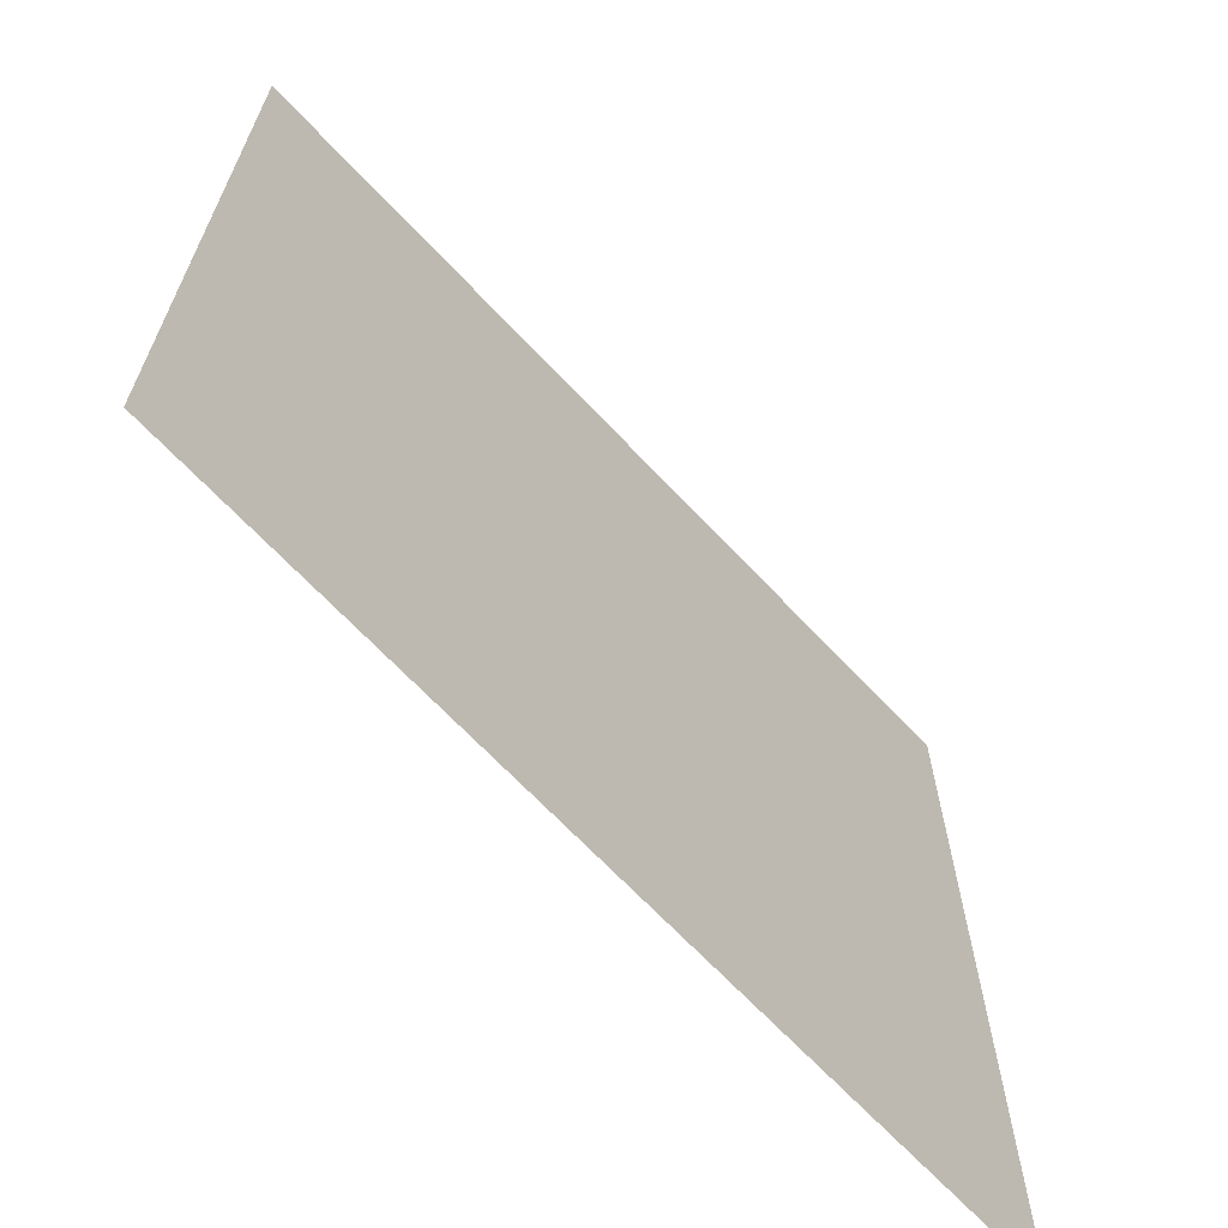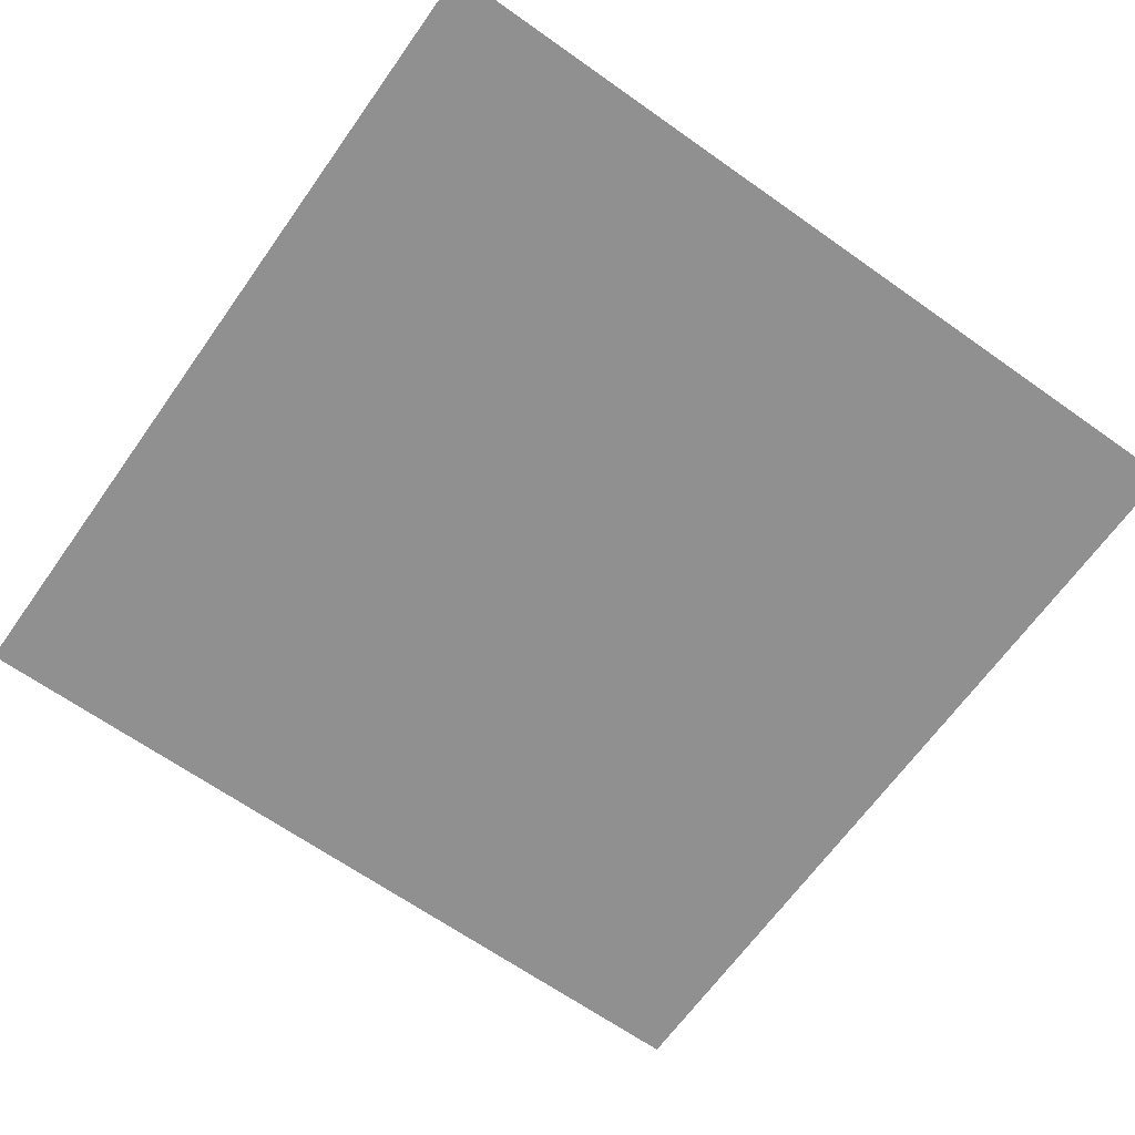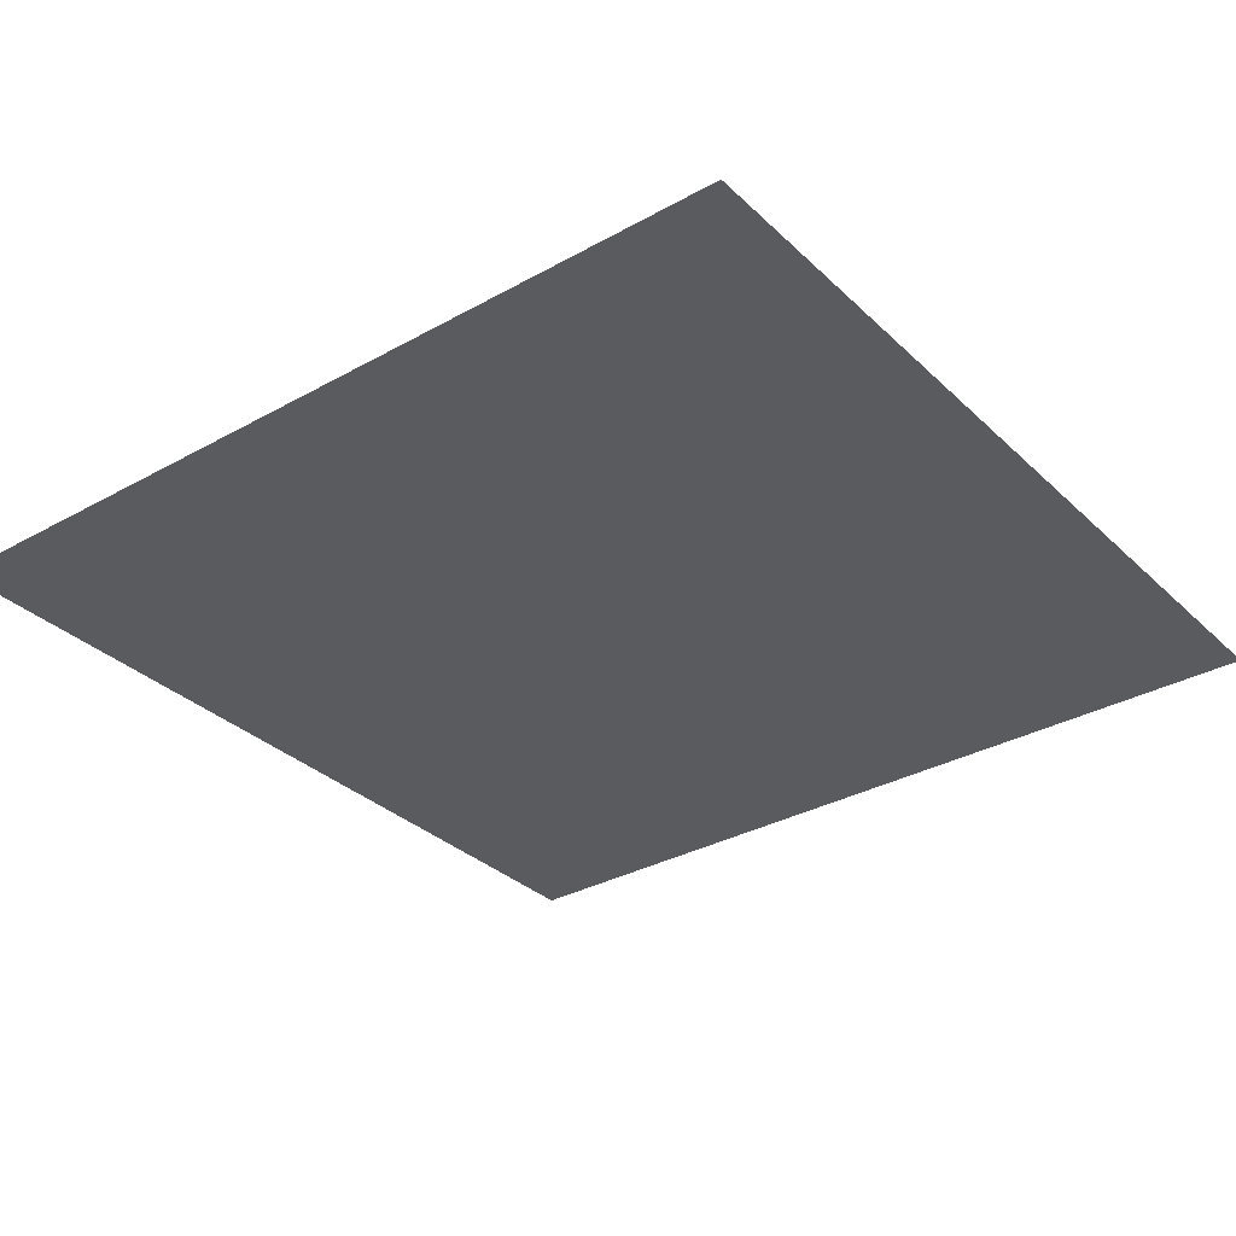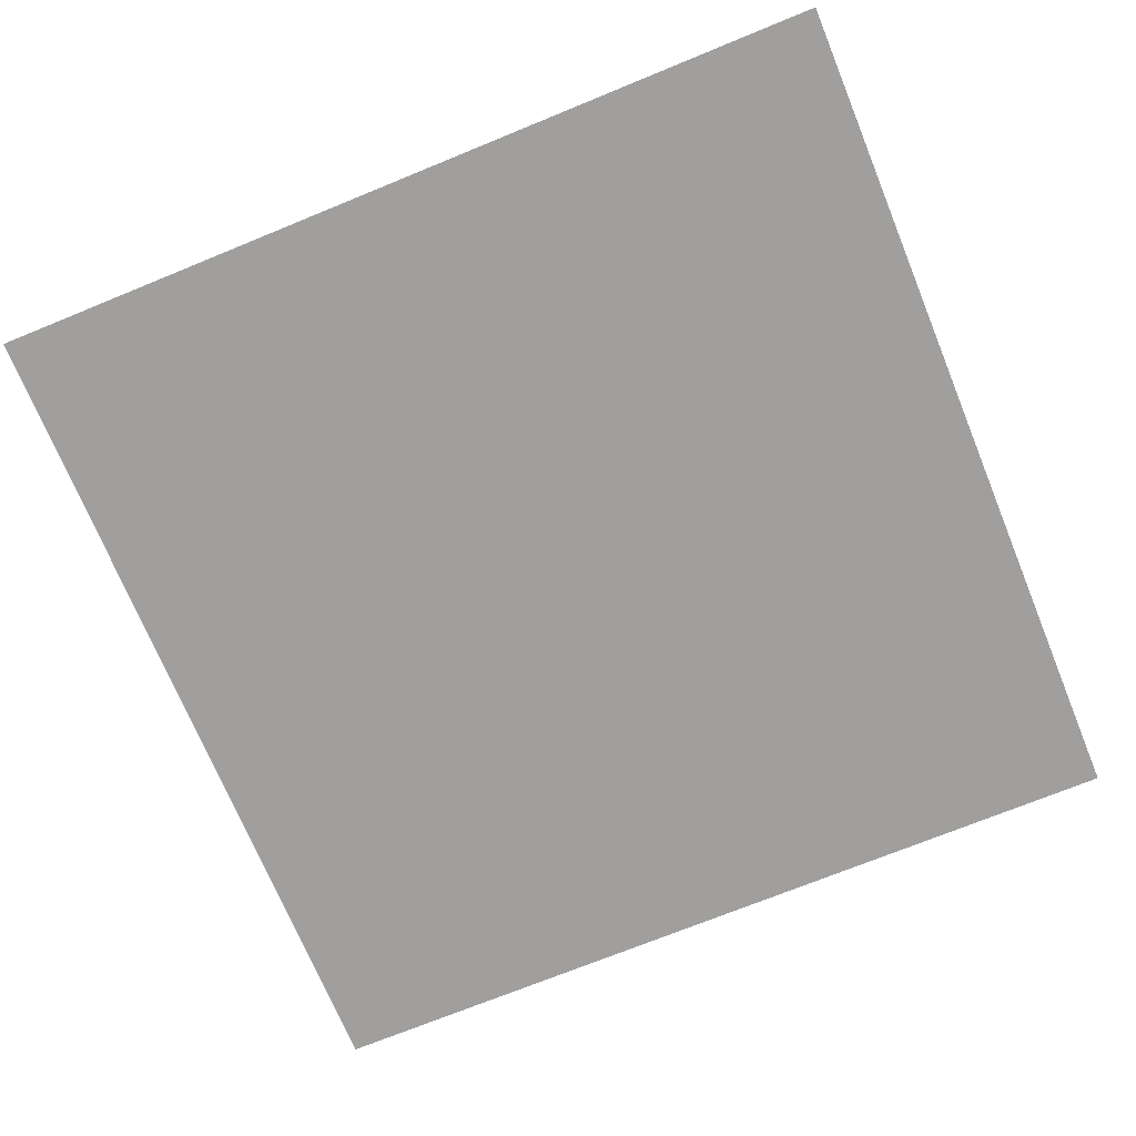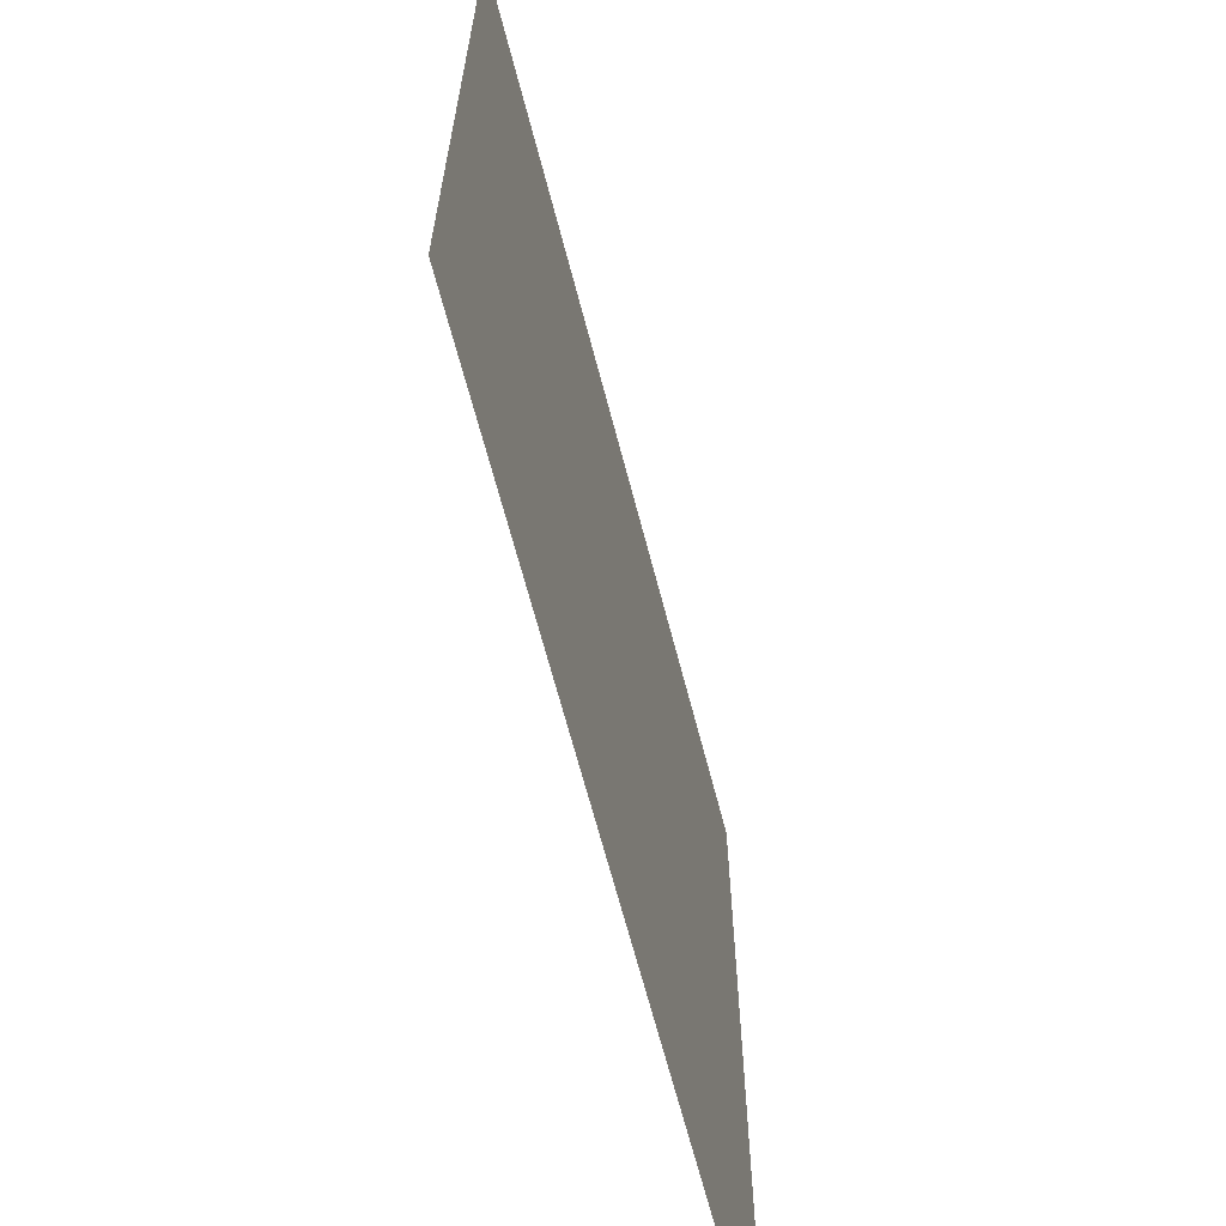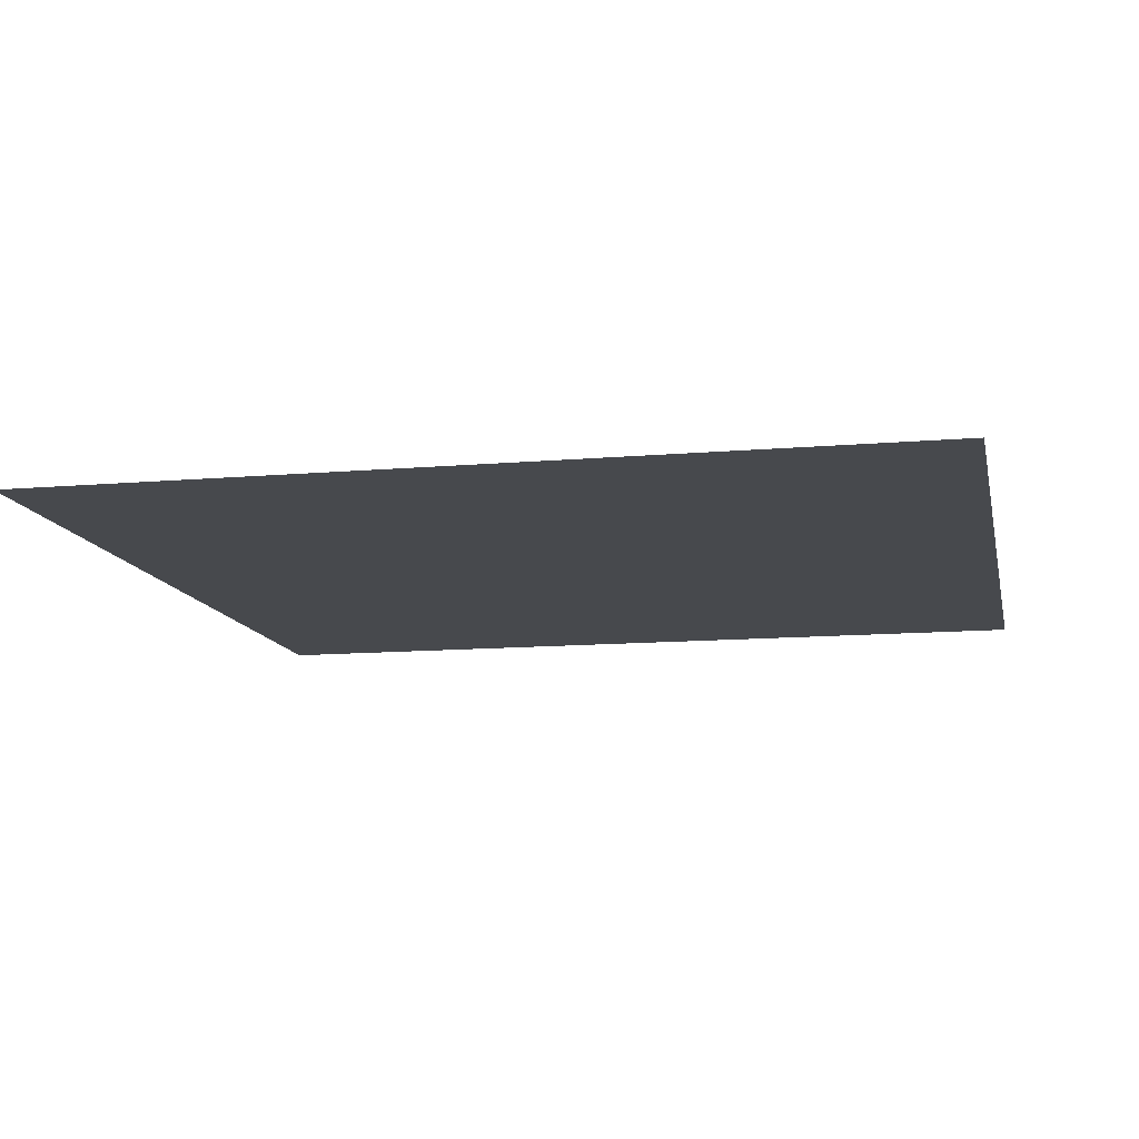
<metadata>
{"format":"obj","ext":"obj","renderer":"f3d","projection":"perspective","resolution":1024,"background":"white","views":[{"elev":-67.4,"azim":133.2,"up":"+Z"},{"elev":-65.8,"azim":-35.4,"up":"+Y"},{"elev":-32.5,"azim":-142.2,"up":"+Y"},{"elev":-71.4,"azim":-157.7,"up":"+Y"},{"elev":-66.5,"azim":104.6,"up":"+Z"},{"elev":-12.1,"azim":11.6,"up":"+Y"}]}
</metadata>
<code>
o Plane
v 0 -0 -1
v 1 -0 -1
v 0 0 0
v 1 0 0
f 2 3 1
f 2 4 3

</code>
